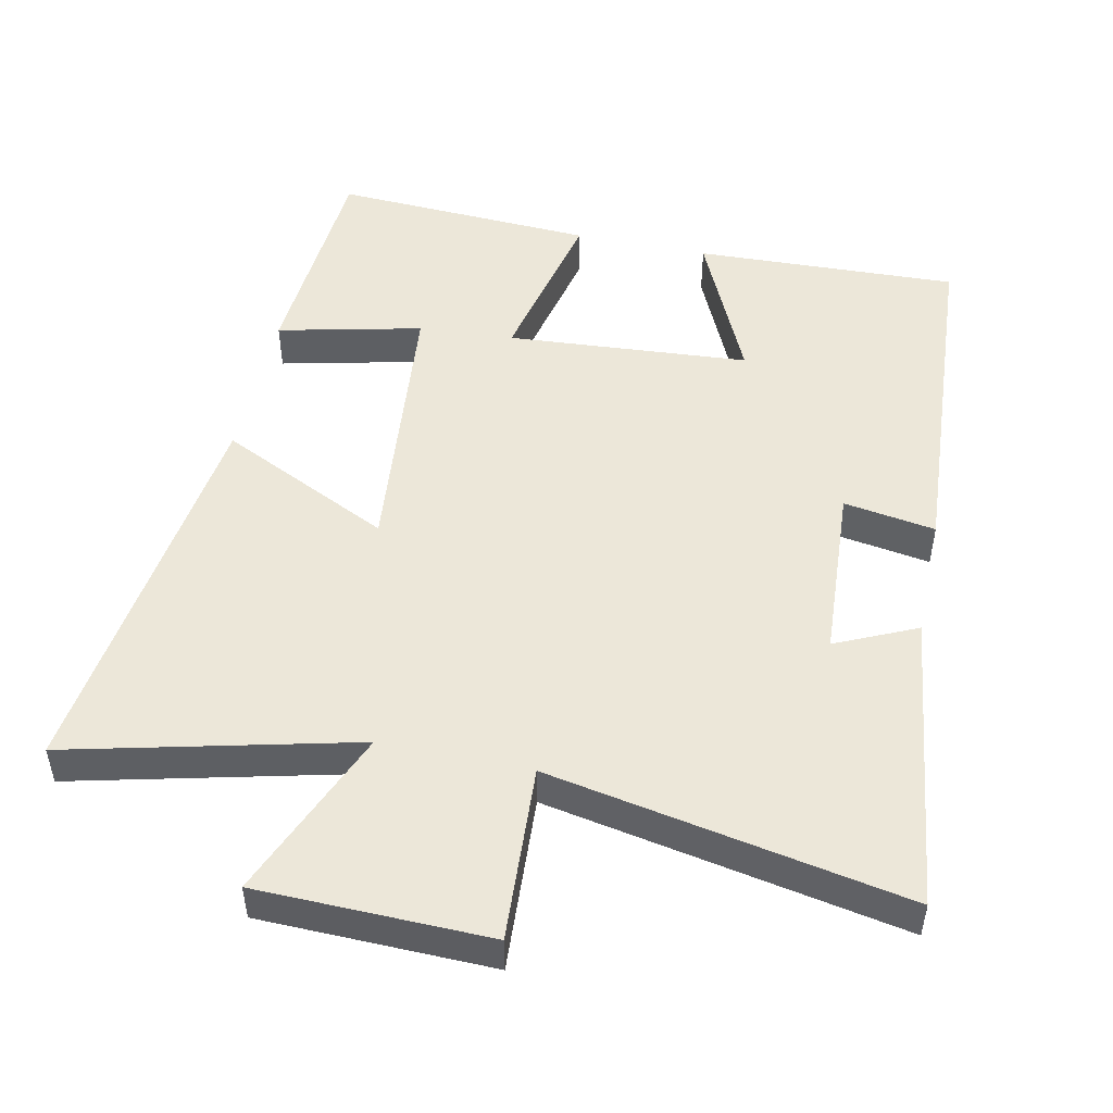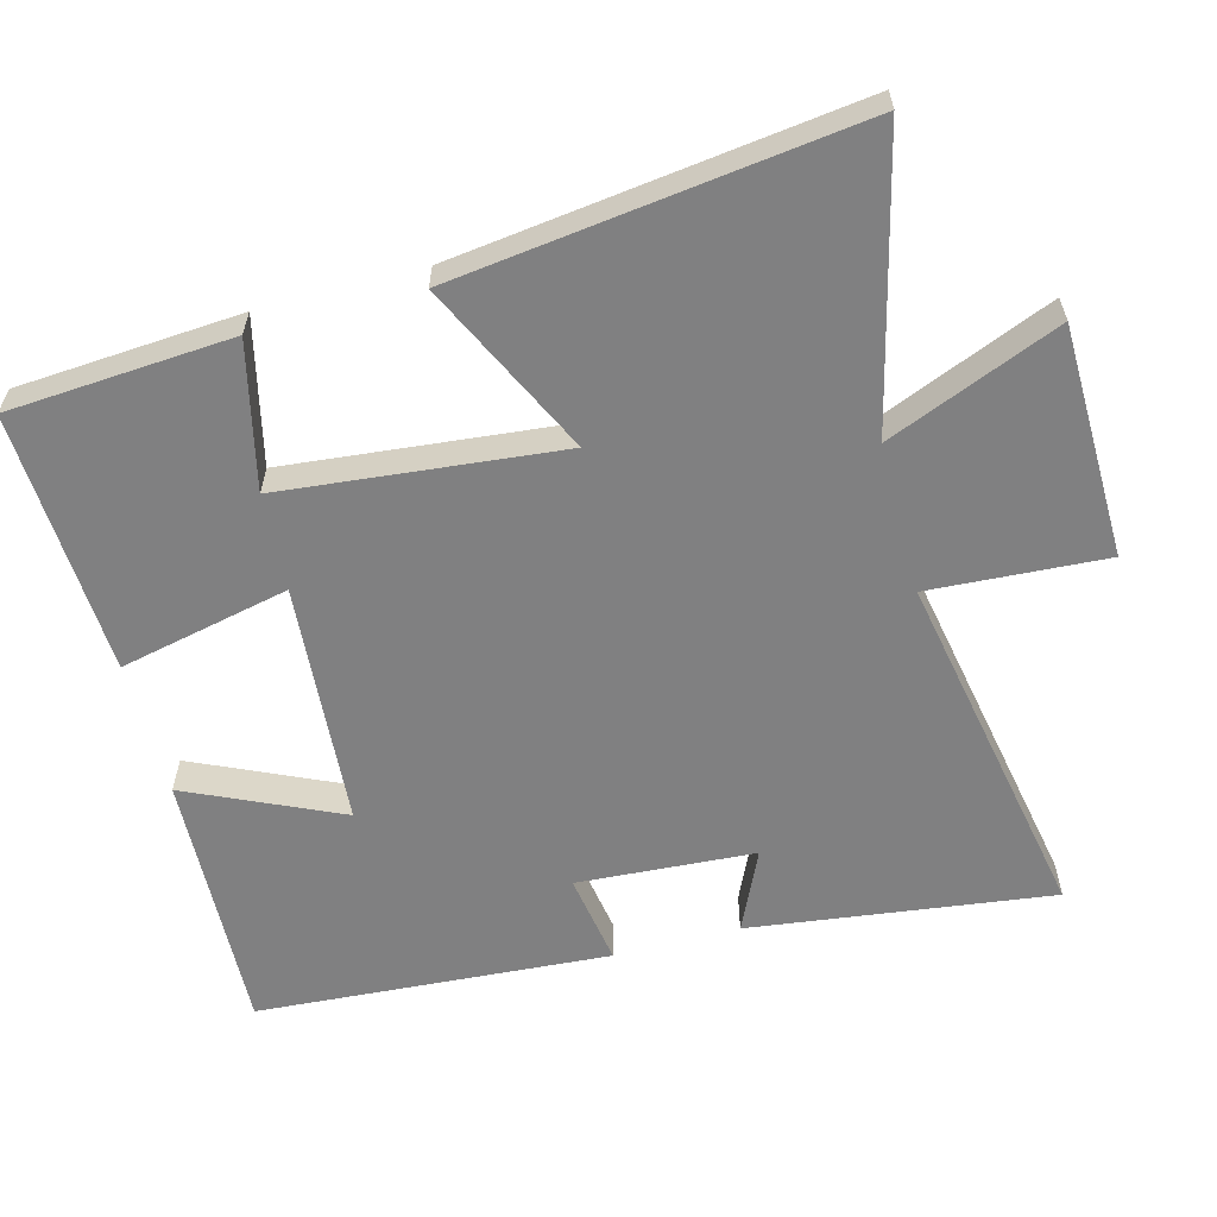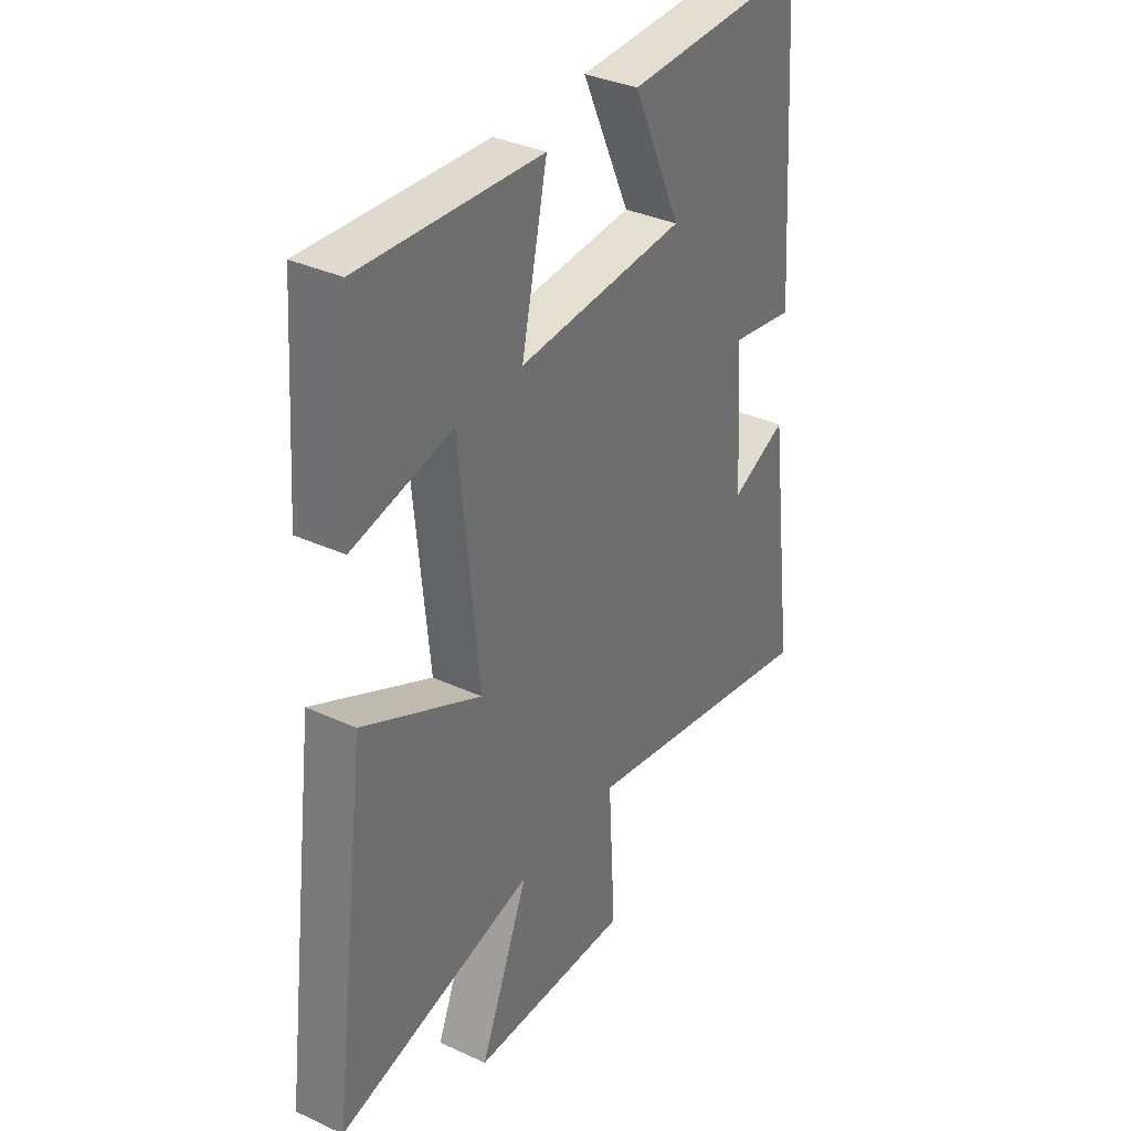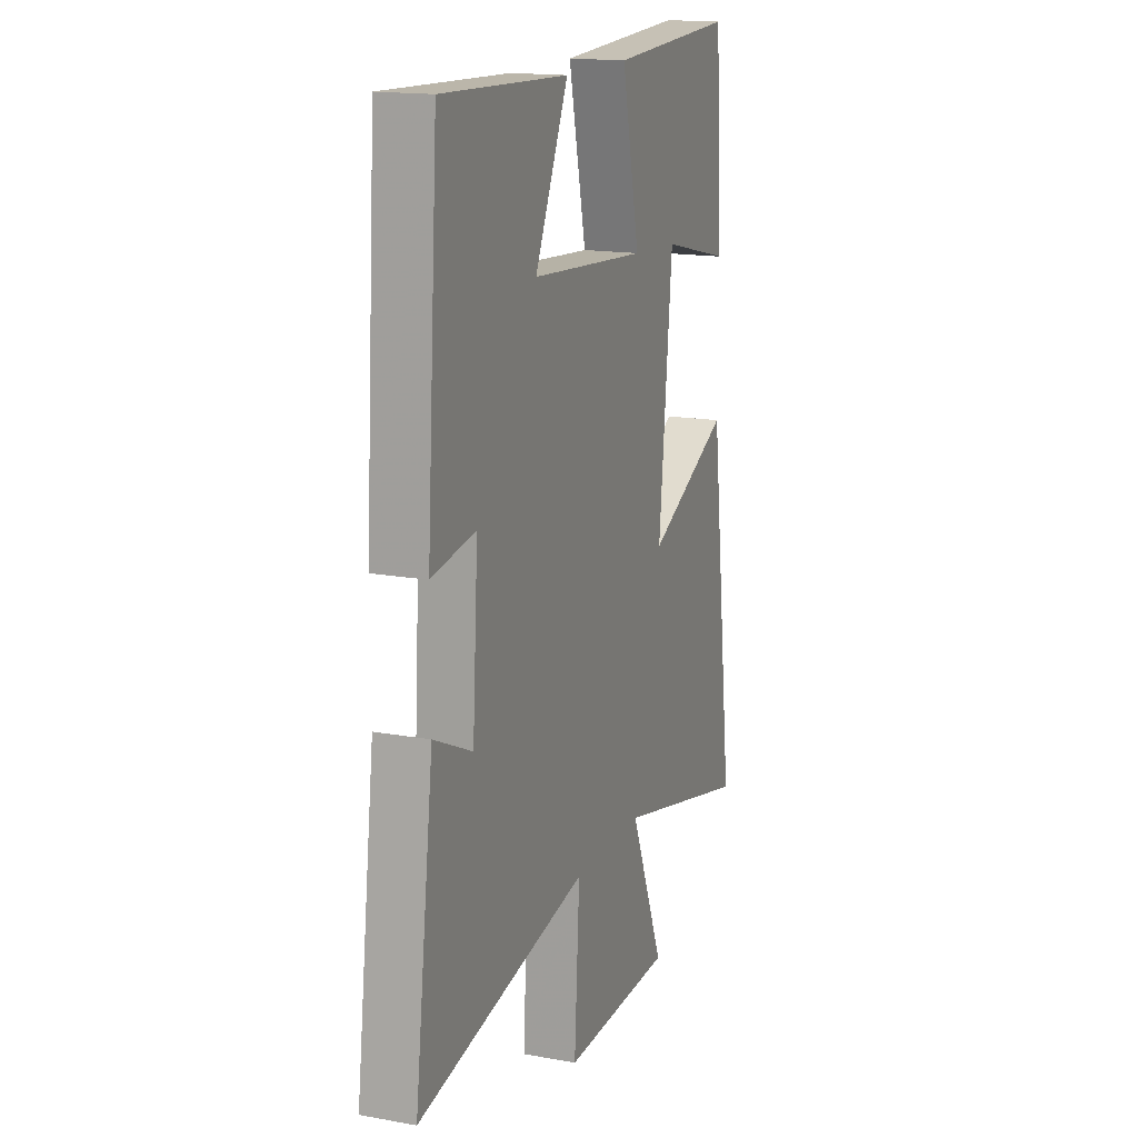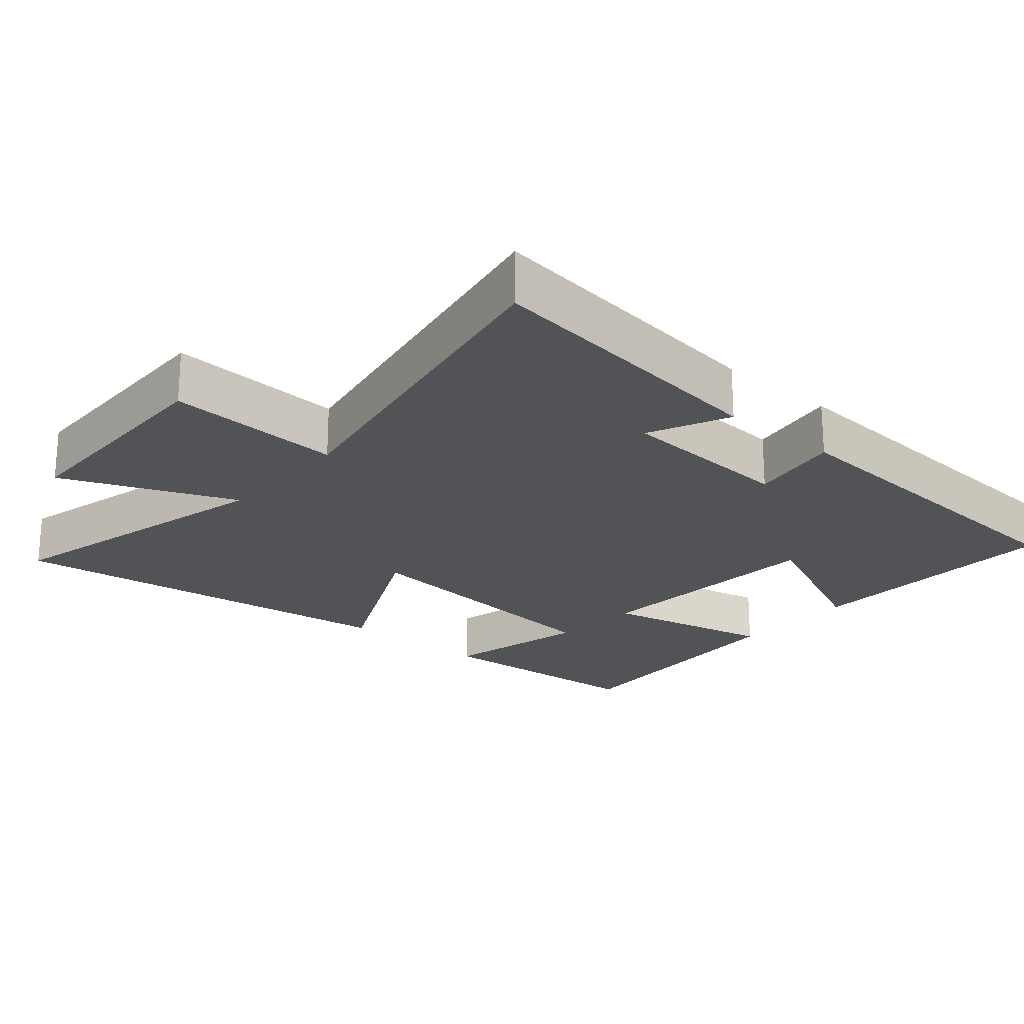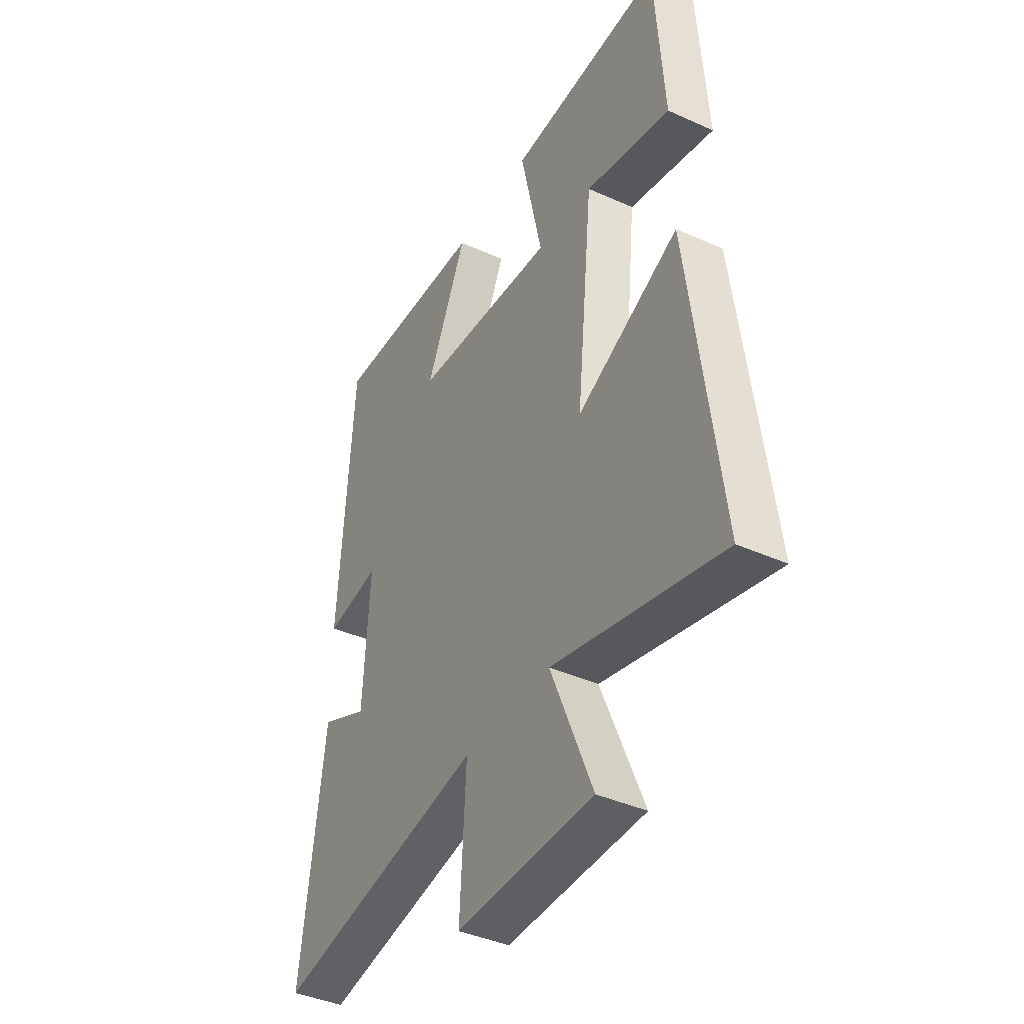
<metadata>
{"format":"obj","ext":"obj","renderer":"f3d","projection":"perspective","resolution":1024,"background":"white","views":[{"elev":49.6,"azim":-167.9,"up":"+Y"},{"elev":-60.0,"azim":104.9,"up":"+Y"},{"elev":34.8,"azim":121.7,"up":"+Z"},{"elev":16.1,"azim":-69.3,"up":"+Z"},{"elev":-22.3,"azim":-130.6,"up":"+Y"},{"elev":-40.6,"azim":61.1,"up":"+Z"}]}
</metadata>
<code>
v -0.466 0.07 0.515
v -0.09 0.07 0.5
v -0.189 0.07 0.284
v 0.157 0.07 0.258
v 0.104 0.07 0.5
v 0.478 0.07 0.519
v 0.5 0.07 0.201
v 0.294 0.07 0.249
v 0.254 0.07 -0.147
v 0.5 0.07 -0.029
v 0.573 0.07 -0.6
v 0.166 0.07 -0.5
v 0.267 0.07 -0.745
v -0.063 0.07 -0.751
v -0.048 0.07 -0.5
v -0.556 0.07 -0.595
v -0.5 0.07 -0.165
v -0.385 0.07 -0.218
v -0.369 0.07 0.034
v -0.5 0.07 0.013
v -0.466 0 0.515
v -0.09 0 0.5
v -0.189 0 0.284
v 0.157 0 0.258
v 0.104 0 0.5
v 0.478 0 0.519
v 0.5 0 0.201
v 0.294 0 0.249
v 0.254 0 -0.147
v 0.5 0 -0.029
v 0.573 0 -0.6
v 0.166 0 -0.5
v 0.267 0 -0.745
v -0.063 0 -0.751
v -0.048 0 -0.5
v -0.556 0 -0.595
v -0.5 0 -0.165
v -0.385 0 -0.218
v -0.369 0 0.034
v -0.5 0 0.013
f 19 20 1 2
f 15 16 17 18
f 15 18 19
f 12 13 14 15
f 12 15 19
f 9 10 11 12
f 8 9 12 19
f 5 6 7 8
f 4 5 8
f 4 8 19
f 3 4 19
f 2 3 19
f 22 21 40 39
f 38 37 36 35
f 39 38 35
f 35 34 33 32
f 39 35 32
f 32 31 30 29
f 39 32 29 28
f 28 27 26 25
f 28 25 24
f 39 28 24
f 39 24 23
f 39 23 22
f 1 21 22 2
f 2 22 23 3
f 3 23 24 4
f 4 24 25 5
f 5 25 26 6
f 6 26 27 7
f 7 27 28 8
f 8 28 29 9
f 9 29 30 10
f 10 30 31 11
f 11 31 32 12
f 12 32 33 13
f 13 33 34 14
f 14 34 35 15
f 15 35 36 16
f 16 36 37 17
f 17 37 38 18
f 18 38 39 19
f 19 39 40 20
f 20 40 21 1

</code>
